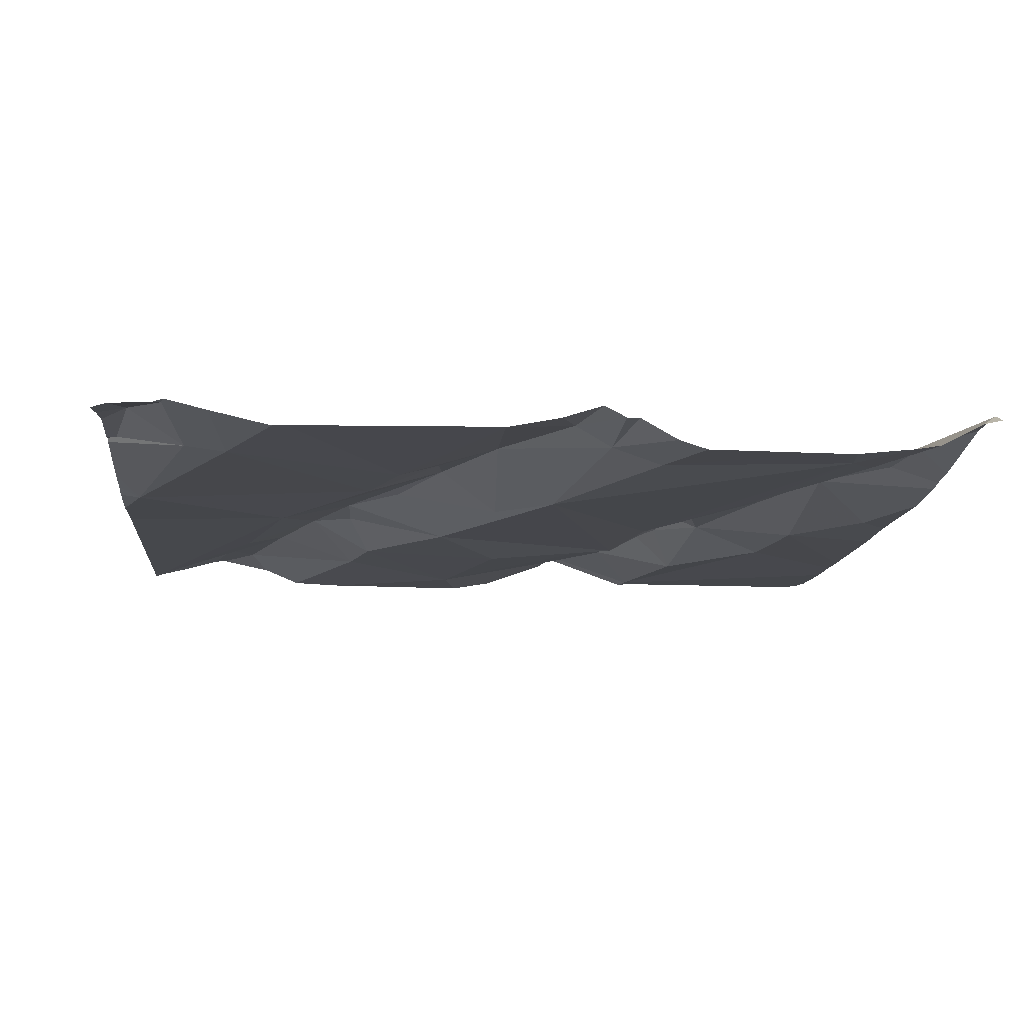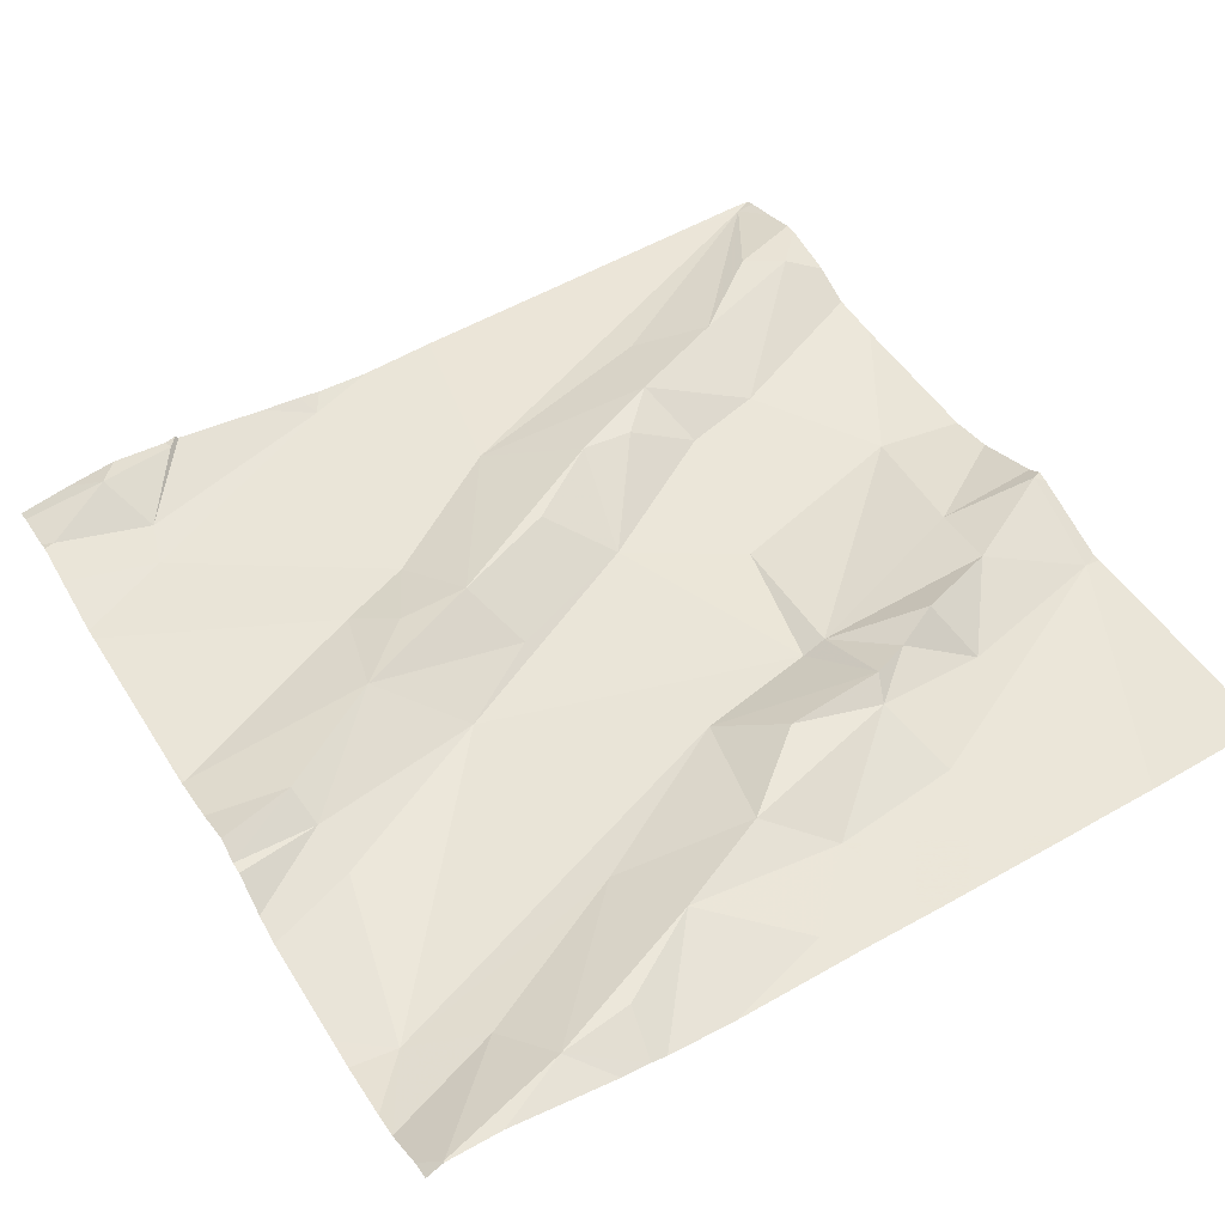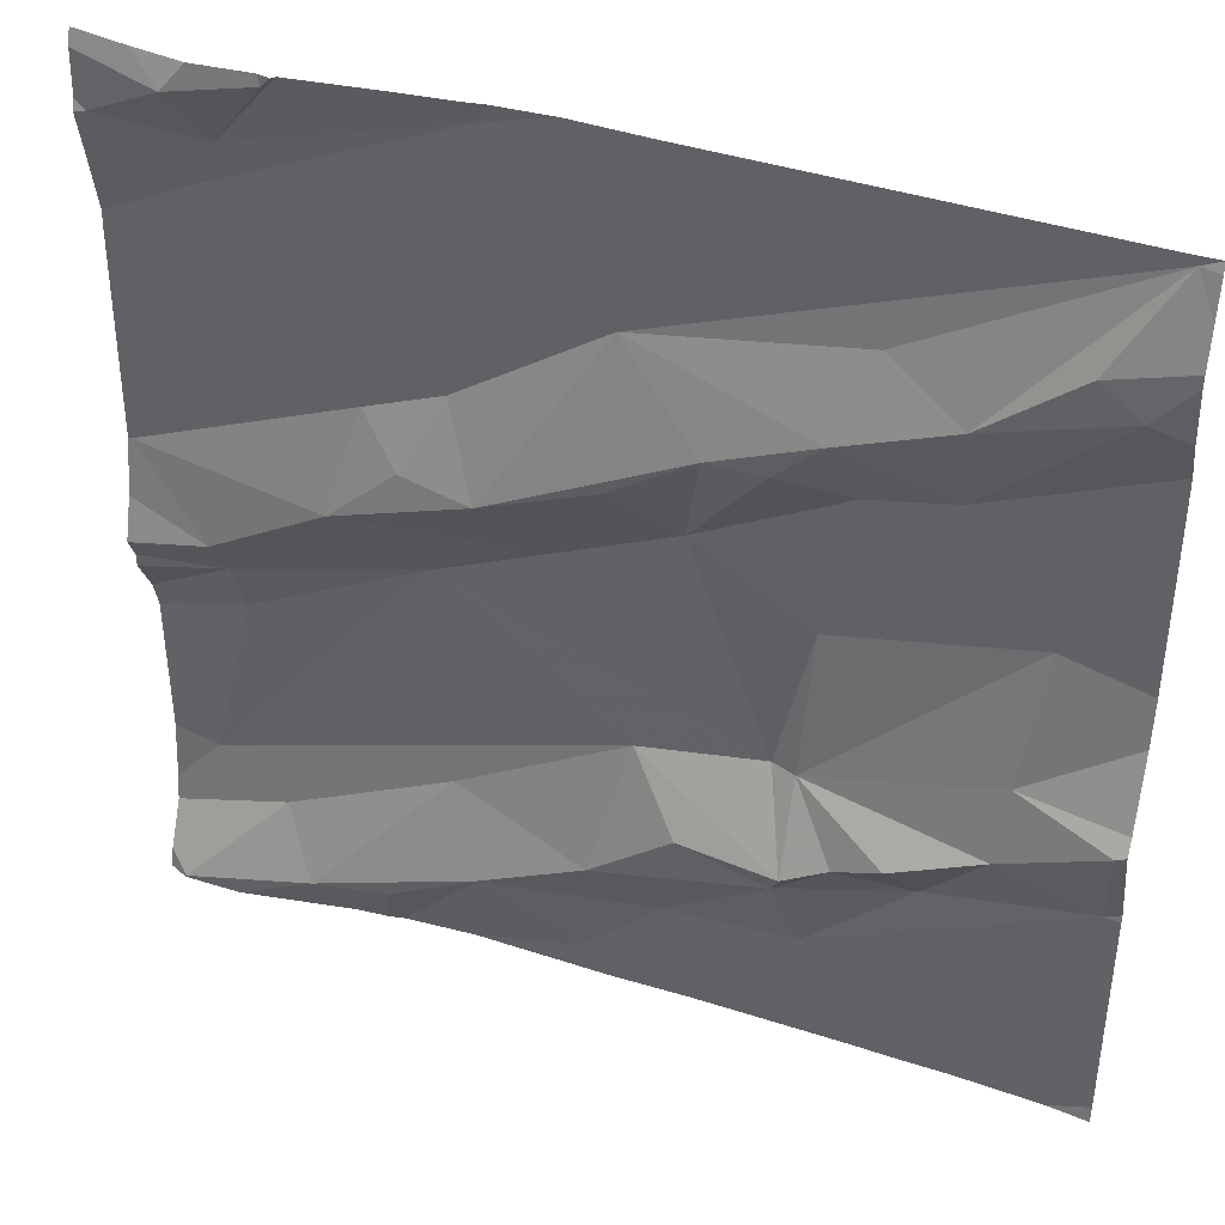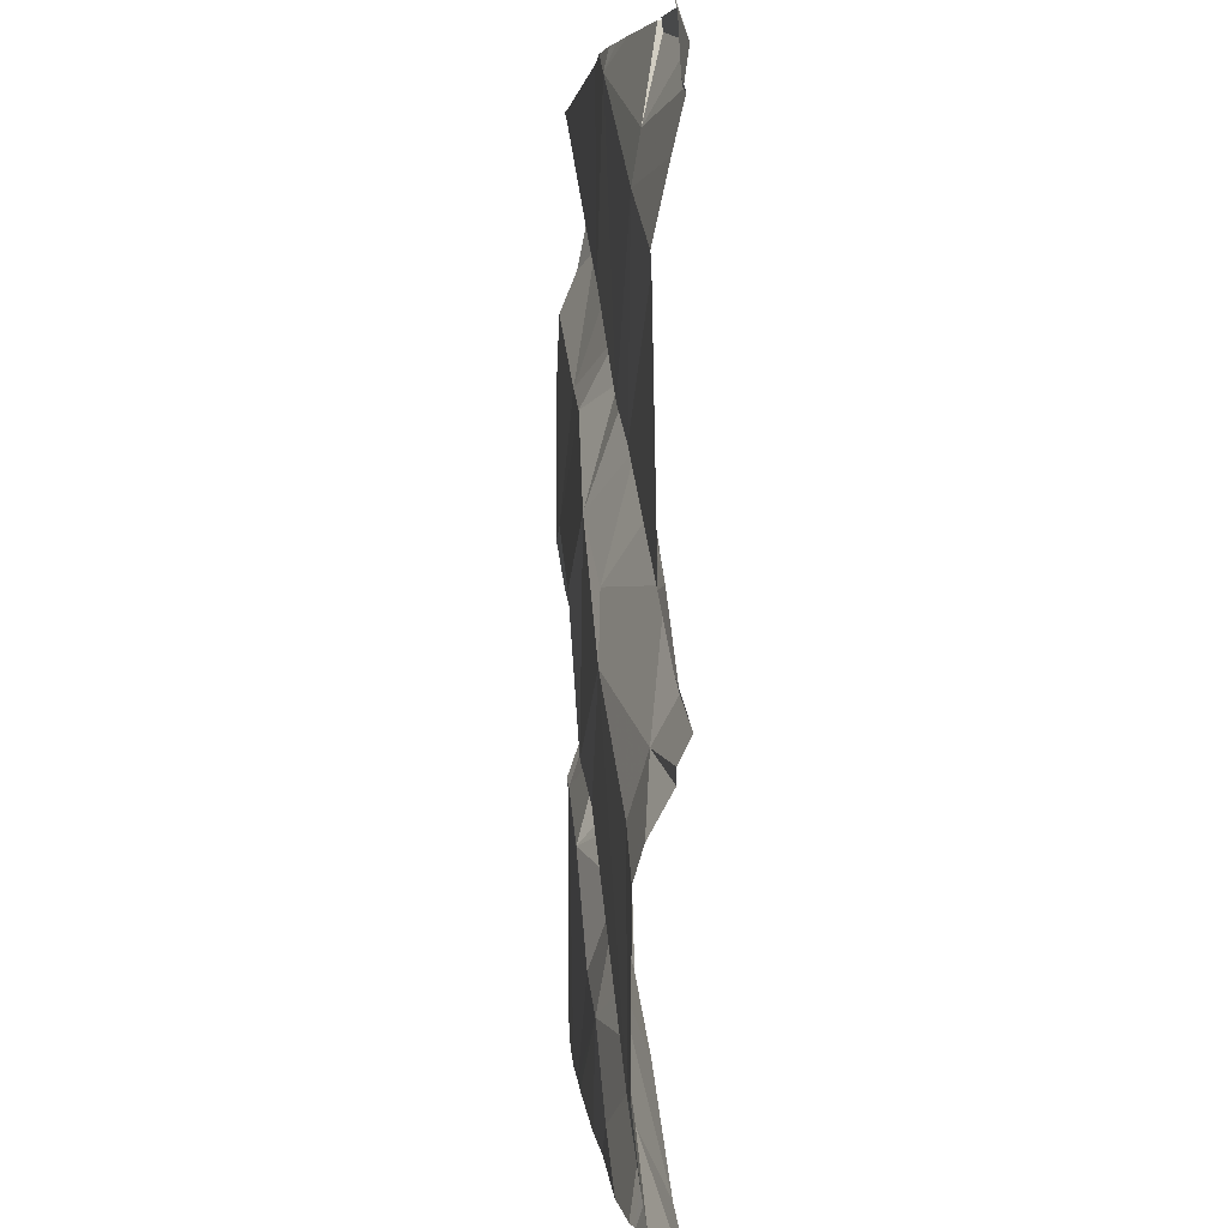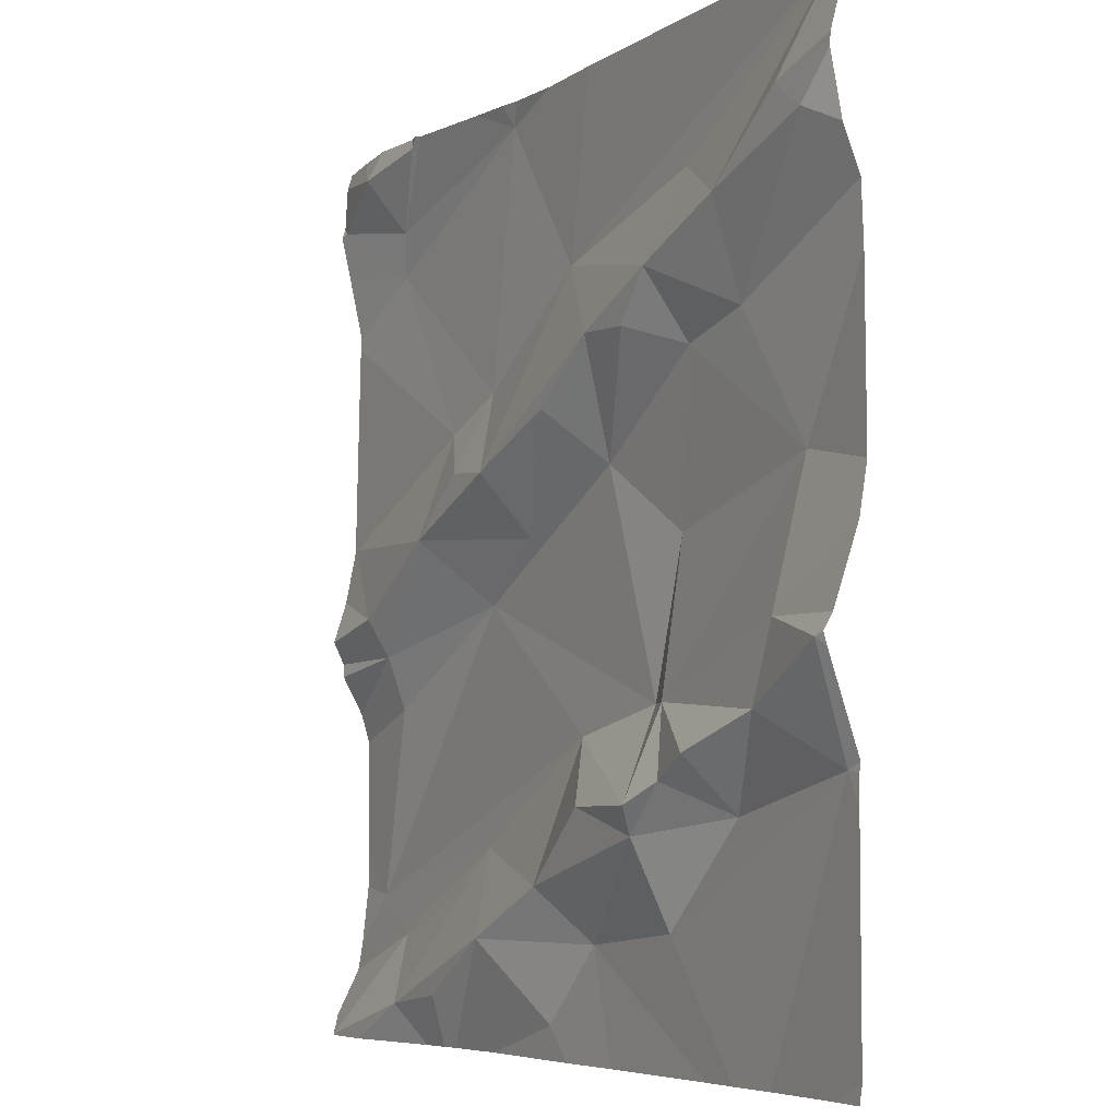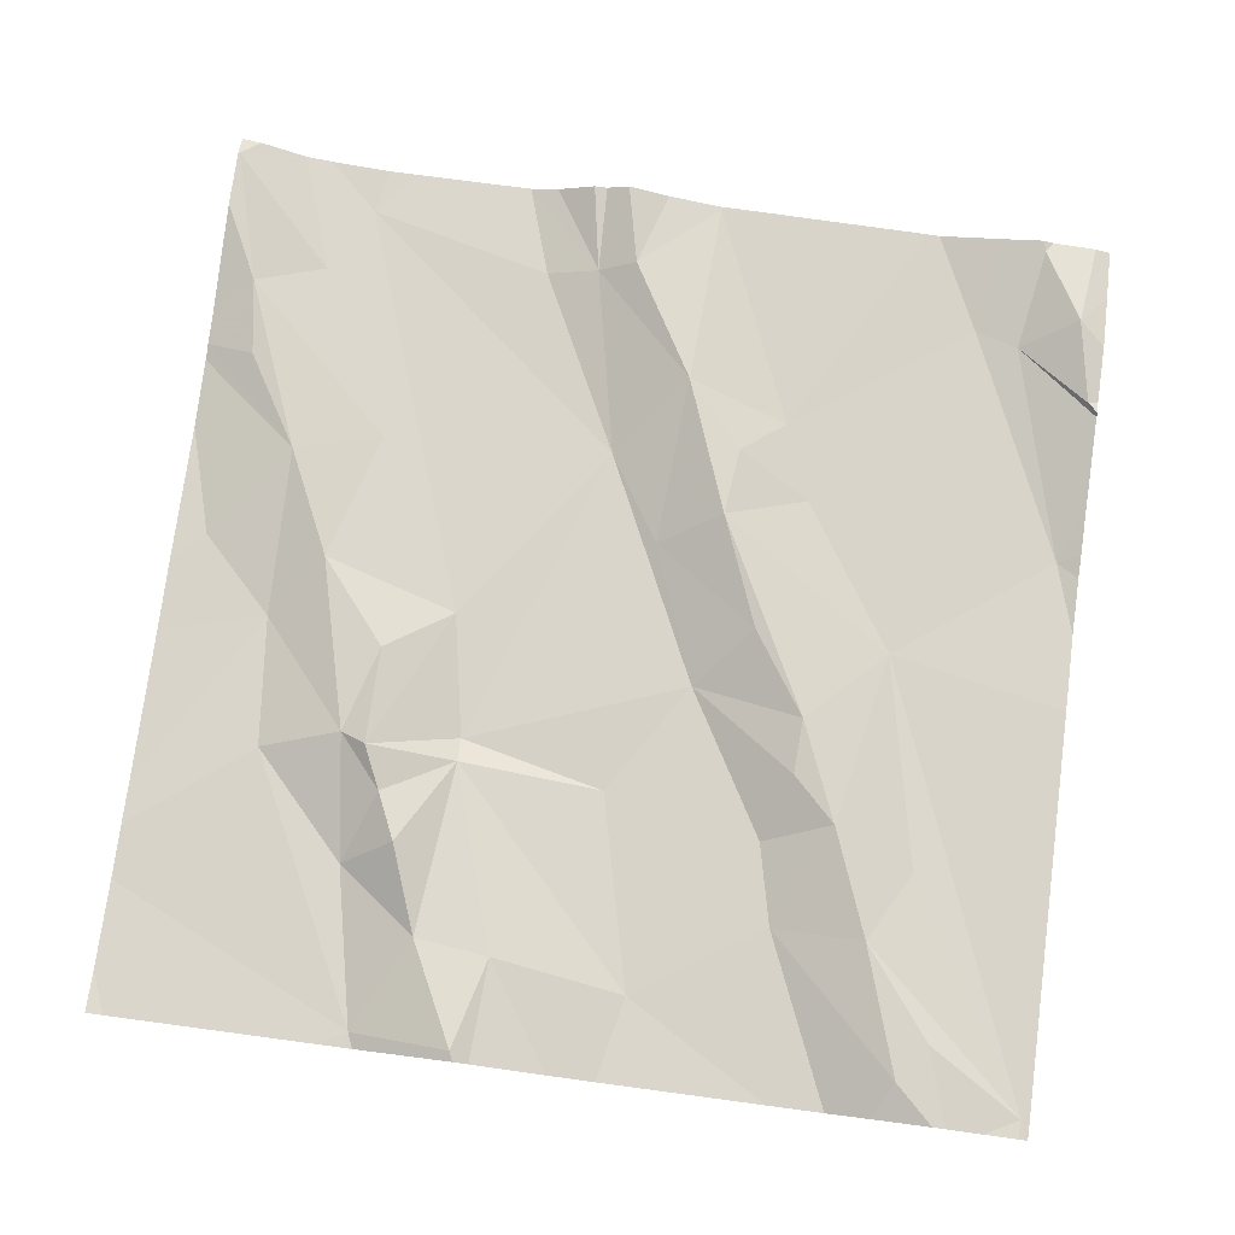
<metadata>
{"format":"obj","ext":"obj","renderer":"f3d","projection":"perspective","resolution":1024,"background":"white","views":[{"elev":-14.4,"azim":-95.5,"up":"+Z"},{"elev":49.1,"azim":-30.8,"up":"+Z"},{"elev":40.3,"azim":18.9,"up":"+Y"},{"elev":4.2,"azim":-97.6,"up":"+Y"},{"elev":-5.9,"azim":57.9,"up":"+Y"},{"elev":78.5,"azim":97.6,"up":"+Z"}]}
</metadata>
<code>
v -32.92 277.1 504.1
v -32.94 276.9 504.1
v -33.01 277.2 504.1
v -33.09 277.2 504.1
v -33.16 277.2 504.1
v -32.85 276.8 504.1
v -32.95 277.5 504.1
v -33.13 277 504.1
v -33.25 277.1 504.1
v -32.85 277.5 504.1
v -33.13 276.8 504.1
v -33.13 276.9 504.1
v -32.95 276.8 504.1
v -33.16 276.9 504.1
v -33.15 276.7 504.1
v -33.12 276.7 504.1
v -33.09 276.8 504.1
v -33.04 276.8 504.1
v -33.01 276.8 504.1
v -33.46 276.5 504.1
v -33.02 276.5 504.1
v -32.87 277.3 504.1
v -33 277.3 504.1
v -33.23 276.5 504.1
v -33.31 277.3 504.1
v -33.08 277.3 504.1
v -32.91 277.4 504.1
v -33.22 277.2 504.1
v -33.12 277.3 504.1
v -33.55 276.5 504.1
v -33.53 276.5 504.1
v -32.97 276.5 504.1
v -33.31 276.5 504.1
v -33.07 276.5 504.1
v -33.27 277.5 504.1
v -32.85 277.5 504.1
v -33.26 276.6 504.1
v -32.84 276.9 504.1
v -33.58 276.5 504.1
v -33.67 277.5 504.1
v -33.68 276.9 504
v -33.73 276.7 504
v -32.83 277.4 504.1
v -32.83 277.5 504.1
v -32.83 277.4 504.1
v -33.24 276.8 504.1
v -33.29 276.8 504.1
v -33.54 277.2 504.1
v -33.46 277.2 504.1
v -33.5 277.1 504.1
v -33.34 276.6 504.1
v -33.54 276.6 504.1
v -33.44 276.6 504.1
v -33.49 277 504
v -33.62 276.6 504.1
v -33.47 276.7 504.1
v -33.72 277.5 504.1
v -33.65 276.6 504
v -33.69 276.9 504.1
v -32.83 276.8 504.1
v -32.83 276.9 504.1
v -33.76 276.5 504.1
v -33.33 276.7 504.1
v -32.83 276.5 504.1
v -32.83 277.3 504.1
v -33.69 277.5 504.1
v -32.83 277.2 504.1
v -33.68 277.3 504
v -33.57 277 504.1
v -33.4 277 504.1
v -33.43 277.5 504.1
v -33.43 277.1 504.1
v -33.31 277.2 504.1
v -32.83 277.3 504.1
v -33.7 277 504.1
v -32.83 276.9 504.1
v -33.78 277.1 504
v -32.83 277 504.1
v -33.6 277.5 504.1
v -33.77 277.4 504.1
v -32.83 277 504.1
v -33.66 277.4 504.1
v -33.78 276.7 504
v -33.78 276.8 504
v -33.78 277.1 504
v -33.78 277.1 504
v -33.78 276.9 504
v -33.78 276.6 504
v -33.78 276.6 504
v -32.86 277.5 504.1
v -33.78 276.6 504.1
v -33.78 276.9 504.1
v -33.78 277 504.1
v -33.78 276.9 504.1
v -33.78 276.7 504
v -33.78 277.1 504
v -33.78 277 504.1
v -33.78 277.5 504.1
v -33.78 277.3 504
v -33.78 277.3 504
v -33.78 277.4 504.1
v -33.78 277.1 504
v -33.78 277.4 504.1
v -33.78 277.4 504.1
v -32.83 277.5 504.1
v -32.83 277.4 504.1
v -32.83 276.8 504.1
v -32.83 276.8 504.1
v -33.42 277.5 504.1
v -32.83 276.9 504.1
v -33.7 276.5 504.1
v -33.76 276.5 504.1
v -32.85 276.5 504.1
v -33.76 276.5 504.1
v -33.78 276.5 504.1
v -32.87 276.5 504.1
v -32.83 276.5 504.1
v -33.35 277.5 504.1
v -33.61 277.5 504.1
v -33.59 277.5 504.1
v -33.59 277.5 504.1
v -33.49 277.5 504.1
v -33.44 277.5 504.1
v -32.83 277.5 504.1
v -33.72 277.5 504.1
v -33.78 277.5 504.1
v -32.83 277.5 504.1
f 16 19 15
f 18 17 19
f 1 2 81
f 1 12 2
f 3 22 23
f 3 1 67
f 3 4 1
f 1 4 8
f 4 5 9
f 5 4 29
f 10 26 23
f 12 18 13
f 64 6 32
f 32 16 21
f 4 9 8
f 19 6 13
f 12 14 11
f 11 17 12
f 1 8 12
f 13 2 12
f 12 8 14
f 15 37 16
f 11 15 17
f 2 38 76
f 18 19 13
f 19 17 15
f 5 28 9
f 121 79 120
f 22 27 23
f 22 3 74
f 25 10 7
f 114 62 91
f 45 27 43
f 25 28 29
f 25 26 10
f 113 64 116
f 27 10 23
f 28 5 29
f 43 22 106
f 120 82 71
f 6 19 16
f 29 26 25
f 3 23 29
f 4 3 29
f 23 26 29
f 12 17 18
f 119 79 121
f 21 37 34
f 38 6 107
f 38 13 6
f 112 62 114
f 111 55 62
f 2 13 38
f 118 71 35
f 8 9 14
f 36 44 124
f 41 42 54
f 56 42 58
f 83 41 84
f 70 9 73
f 68 48 49
f 25 49 72
f 53 63 56
f 82 79 66
f 110 38 107
f 84 59 87
f 70 72 69
f 47 63 46
f 47 46 11
f 69 50 48
f 48 50 49
f 55 52 53
f 24 51 33
f 53 52 30
f 47 54 42
f 53 56 55
f 88 42 89
f 58 62 55
f 114 91 115
f 92 75 93
f 109 71 118
f 62 58 88
f 30 55 39
f 20 53 31
f 111 62 112
f 59 41 54
f 37 15 63
f 47 56 63
f 47 14 54
f 51 37 53
f 42 56 47
f 58 55 56
f 108 6 60
f 75 77 96
f 39 55 111
f 48 68 99
f 68 82 80
f 69 54 70
f 71 68 49
f 49 25 71
f 28 25 72
f 72 73 28
f 71 25 35
f 9 28 73
f 40 66 79
f 80 66 98
f 107 6 108
f 48 77 69
f 40 79 119
f 68 80 103
f 49 50 72
f 69 75 59
f 106 22 65
f 70 73 72
f 15 11 46
f 31 53 30
f 79 82 120
f 9 54 14
f 120 71 122
f 72 50 69
f 77 75 69
f 9 70 54
f 37 63 53
f 105 10 45
f 63 15 46
f 30 52 55
f 82 68 71
f 69 59 54
f 77 48 100
f 82 66 80
f 14 47 11
f 83 42 41
f 44 10 105
f 43 27 22
f 84 41 59
f 20 51 53
f 85 77 102
f 86 77 85
f 45 10 27
f 87 59 94
f 57 66 125
f 65 22 74
f 88 58 42
f 33 51 20
f 61 2 76
f 89 42 95
f 76 38 110
f 91 62 88
f 92 59 75
f 35 25 7
f 34 37 24
f 93 75 97
f 60 6 64
f 94 59 92
f 95 42 83
f 36 10 44
f 24 37 51
f 96 77 86
f 97 75 96
f 98 66 57
f 74 3 67
f 67 1 78
f 99 68 104
f 100 48 99
f 21 16 37
f 101 80 98
f 90 10 36
f 78 1 81
f 102 77 100
f 81 2 61
f 103 80 101
f 104 68 103
f 32 6 16
f 7 10 90
f 116 64 32
f 117 64 113
f 122 71 123
f 123 71 109
f 124 44 127
f 125 66 40
f 126 98 57

</code>
